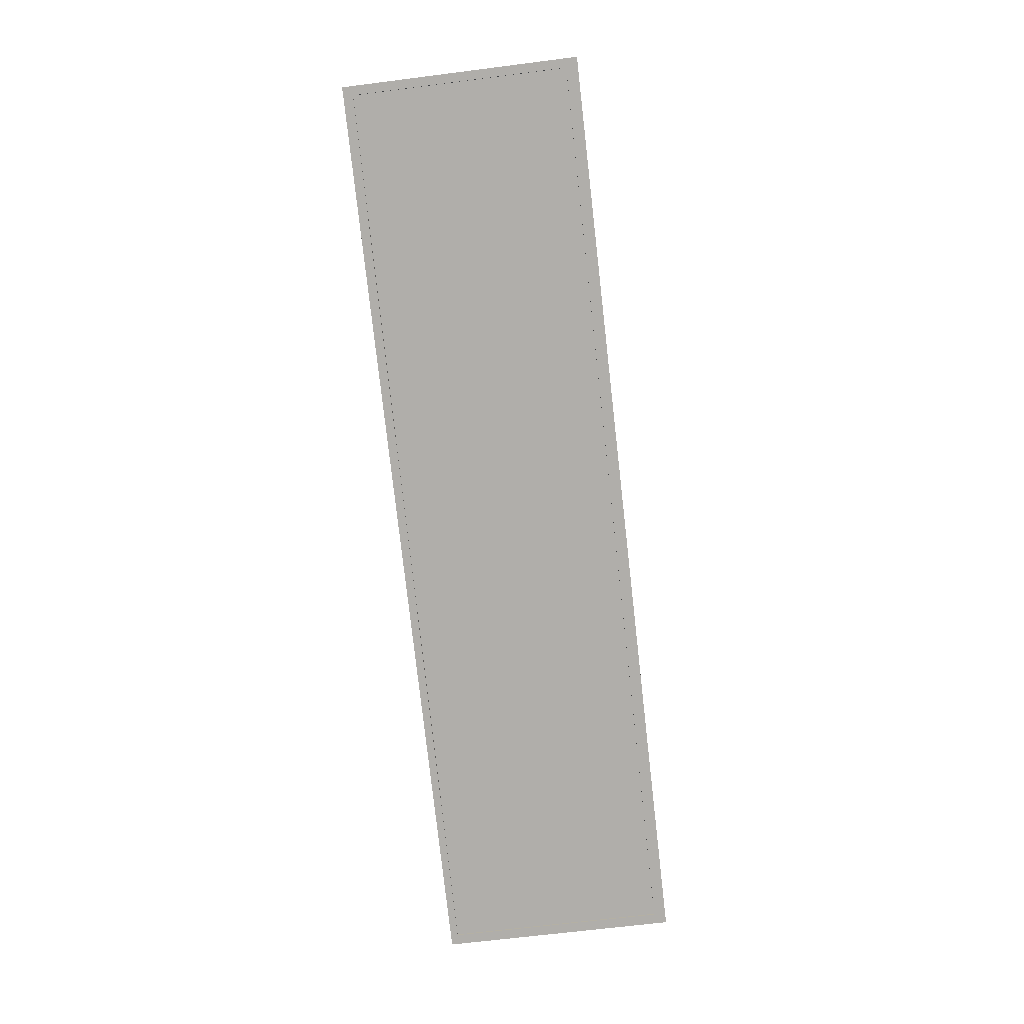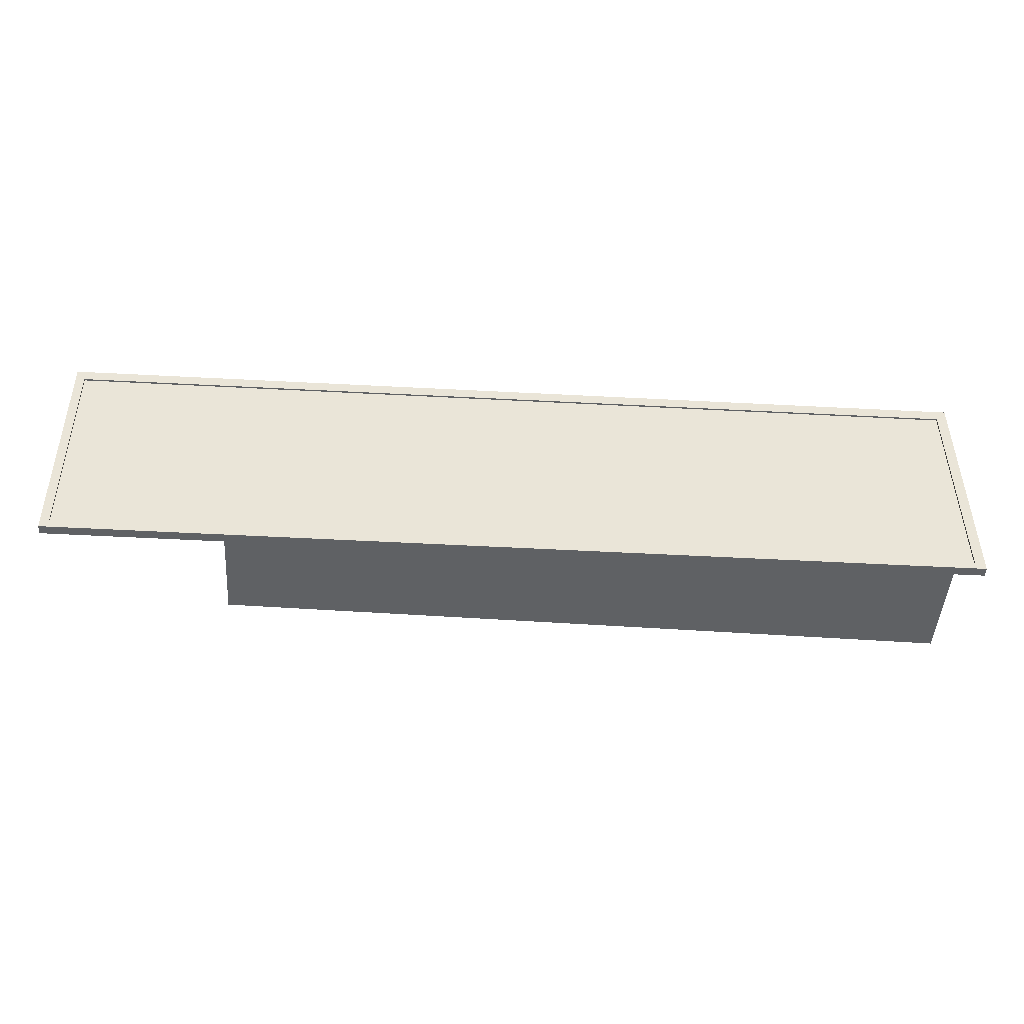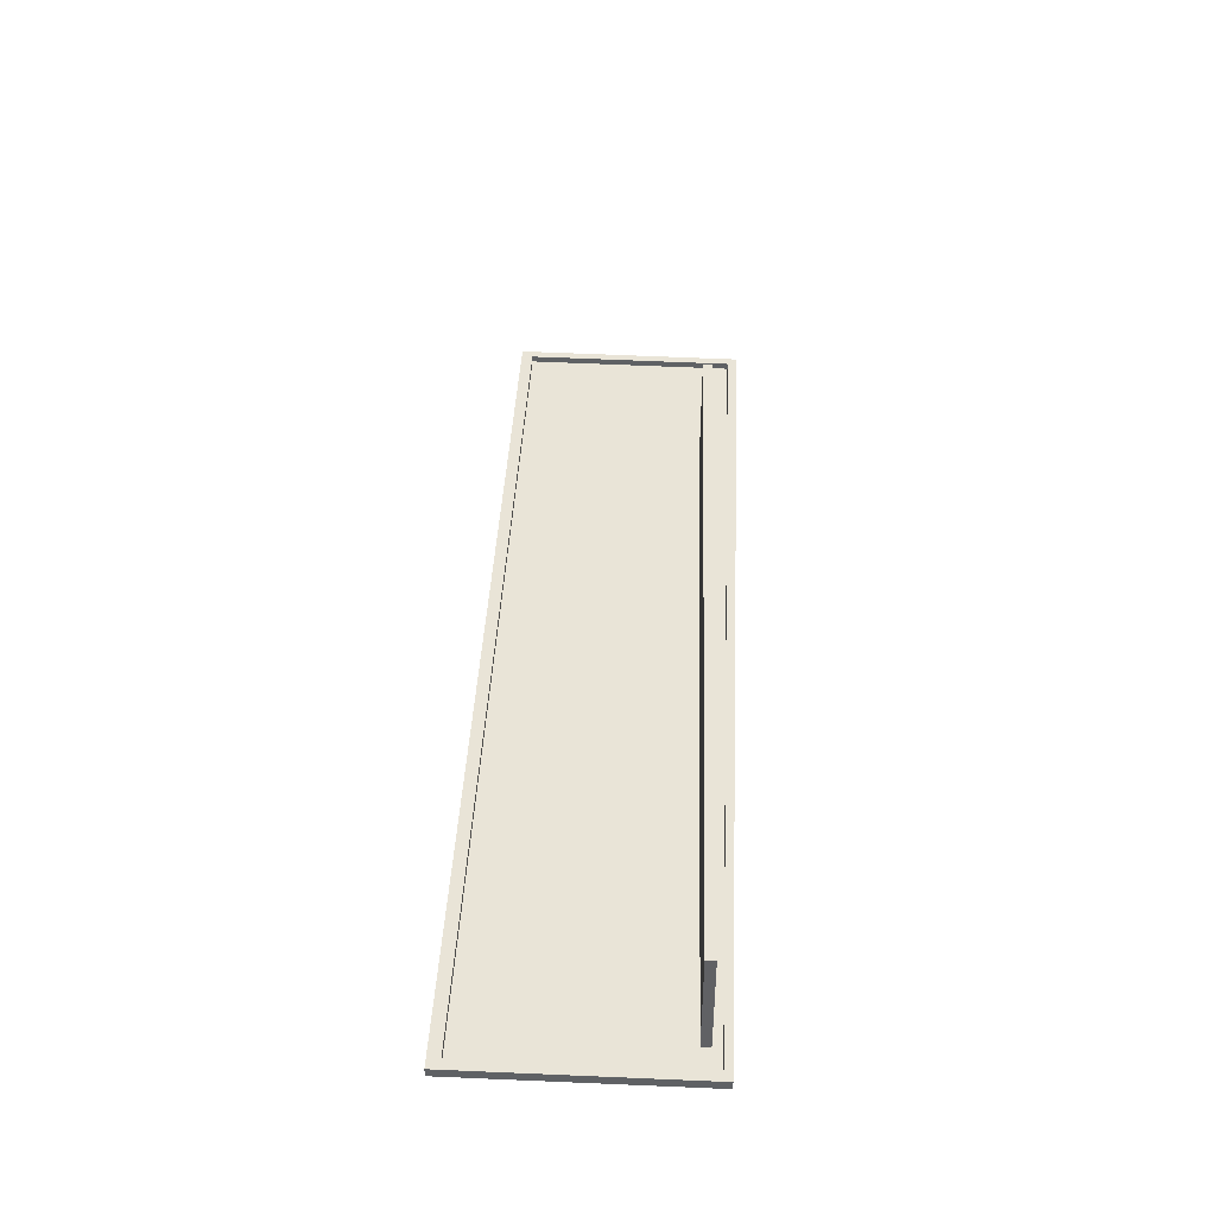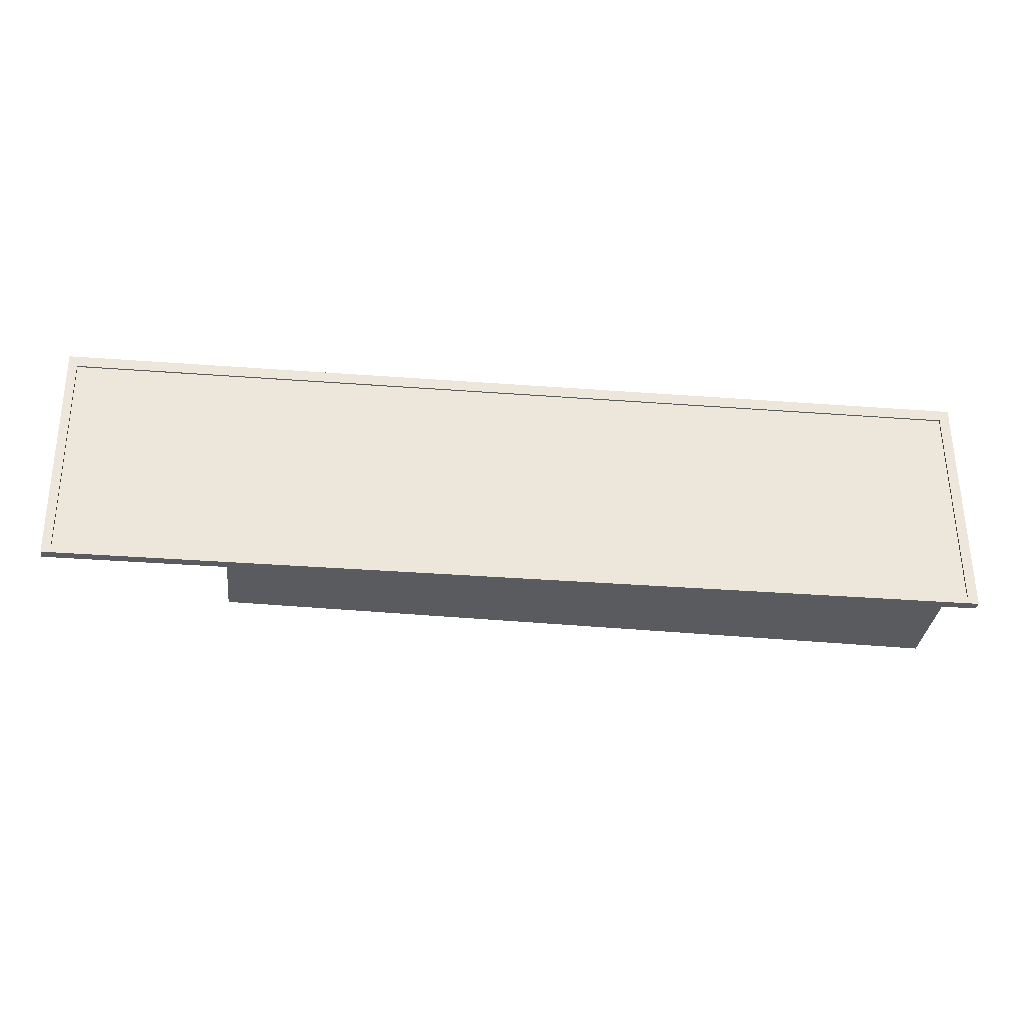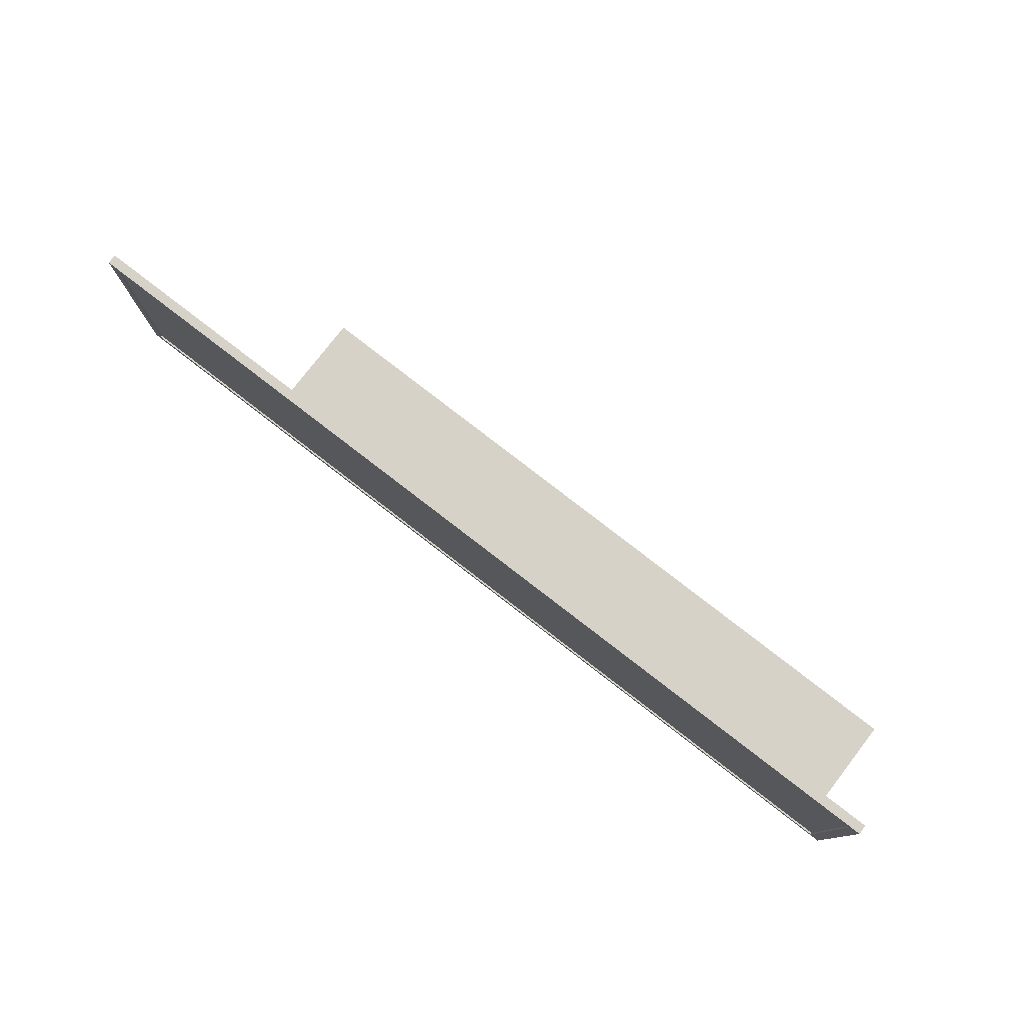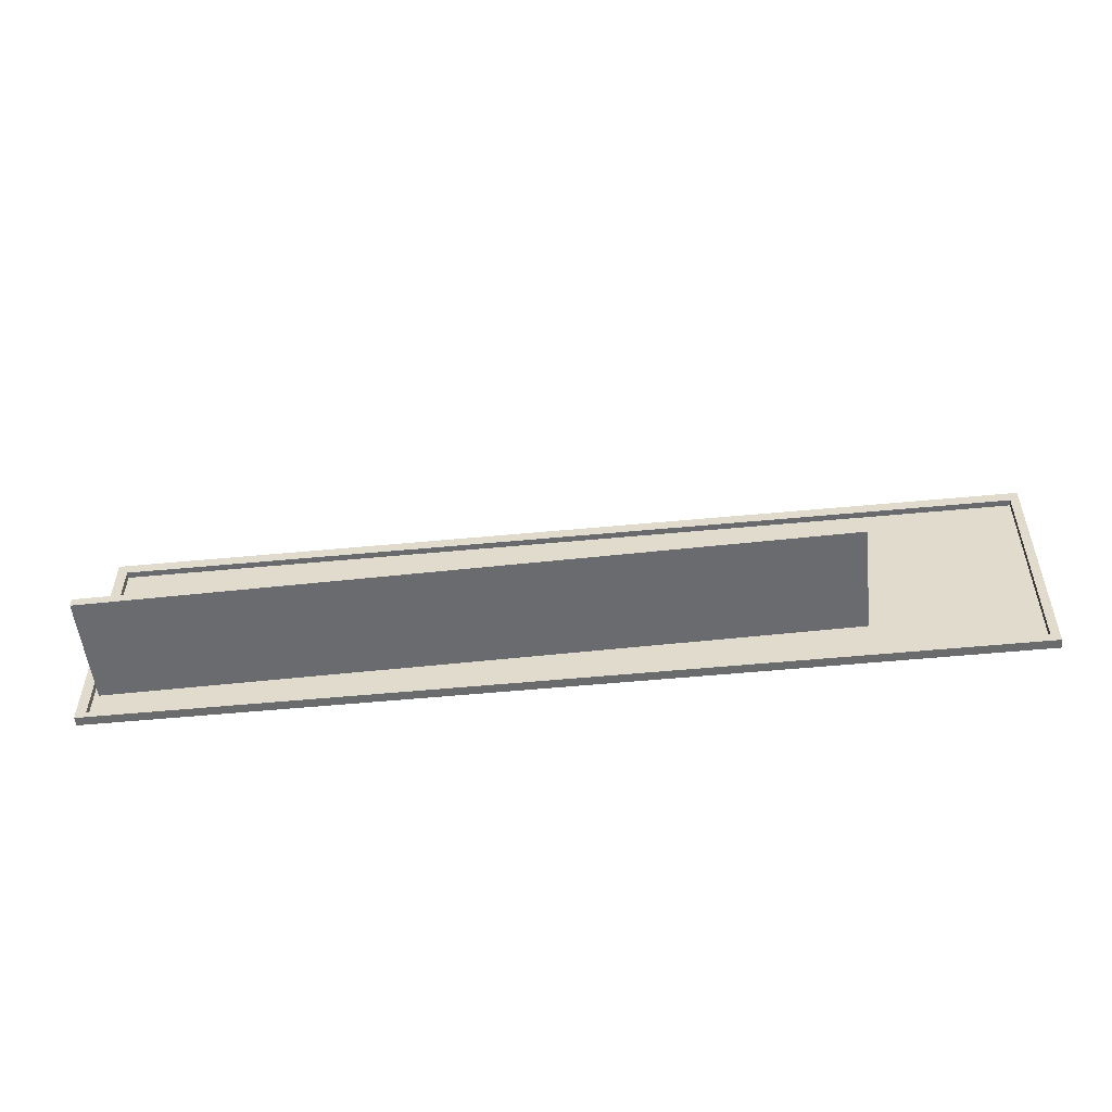
<metadata>
{"format":"obj","ext":"obj","renderer":"f3d","projection":"perspective","resolution":1024,"background":"white","views":[{"elev":-77.9,"azim":-83.6,"up":"+Y"},{"elev":-46.4,"azim":-3.6,"up":"+Z"},{"elev":43.3,"azim":92.8,"up":"+Y"},{"elev":-32.6,"azim":-6.2,"up":"+Z"},{"elev":78.1,"azim":37.7,"up":"+Z"},{"elev":-53.2,"azim":-174.1,"up":"+Z"}]}
</metadata>
<code>
o Mural_Mesh.001
v 169.8 3.362 171.9
v 169.8 21.53 171.9
v 48.7 21.53 174
v 48.7 3.362 174
v 169.8 3.362 173.4
v 169.8 21.53 173.4
v 48.72 21.53 175.5
v 48.72 3.362 175.5
v 19.4 0.002202 208.2
v 173.7 0.002202 208.5
v 173.7 0.002207 169.1
v 19.95 0.002207 169.2
v 19.4 1.578 208.2
v 173.7 1.578 208.5
v 173.7 1.578 169.1
v 19.95 1.578 169.2
v 21.41 0.002207 170.8
v 172 0.002207 170.3
v 171.9 0.002202 206.5
v 20.91 0.002202 206.3
v 21.41 1.578 170.8
v 172 1.578 170.3
v 171.9 1.578 206.5
v 20.91 1.578 206.3
v 20.93 0.2923 206.3
v 172 0.2923 206.5
v 172 0.2923 170.3
v 21.43 0.2923 170.8
v 20.93 0.5078 206.3
v 172 0.5078 206.5
v 172 0.5078 170.3
v 21.43 0.5078 170.8
f 1 2 6
f 1 6 5
f 2 3 7
f 2 7 6
f 3 4 8
f 3 8 7
f 4 1 5
f 4 5 8
f 3 1 4
f 2 1 3
f 7 8 5
f 6 7 5
f 14 13 9
f 9 10 14
f 15 14 10
f 10 11 15
f 16 15 11
f 11 12 16
f 13 16 12
f 12 9 13
f 22 21 17
f 17 18 22
f 23 22 18
f 18 19 23
f 24 23 19
f 19 20 24
f 21 24 20
f 20 17 21
f 18 12 11
f 19 18 11
f 19 11 10
f 19 10 9
f 12 18 17
f 12 17 20
f 9 12 20
f 19 9 20
f 21 22 16
f 24 21 16
f 24 16 13
f 23 24 13
f 23 13 14
f 23 14 15
f 15 16 22
f 23 15 22
f 25 26 30 29
f 26 27 31 30
f 27 28 32 31
f 28 25 29 32
f 26 25 28 27
f 30 31 32 29

</code>
